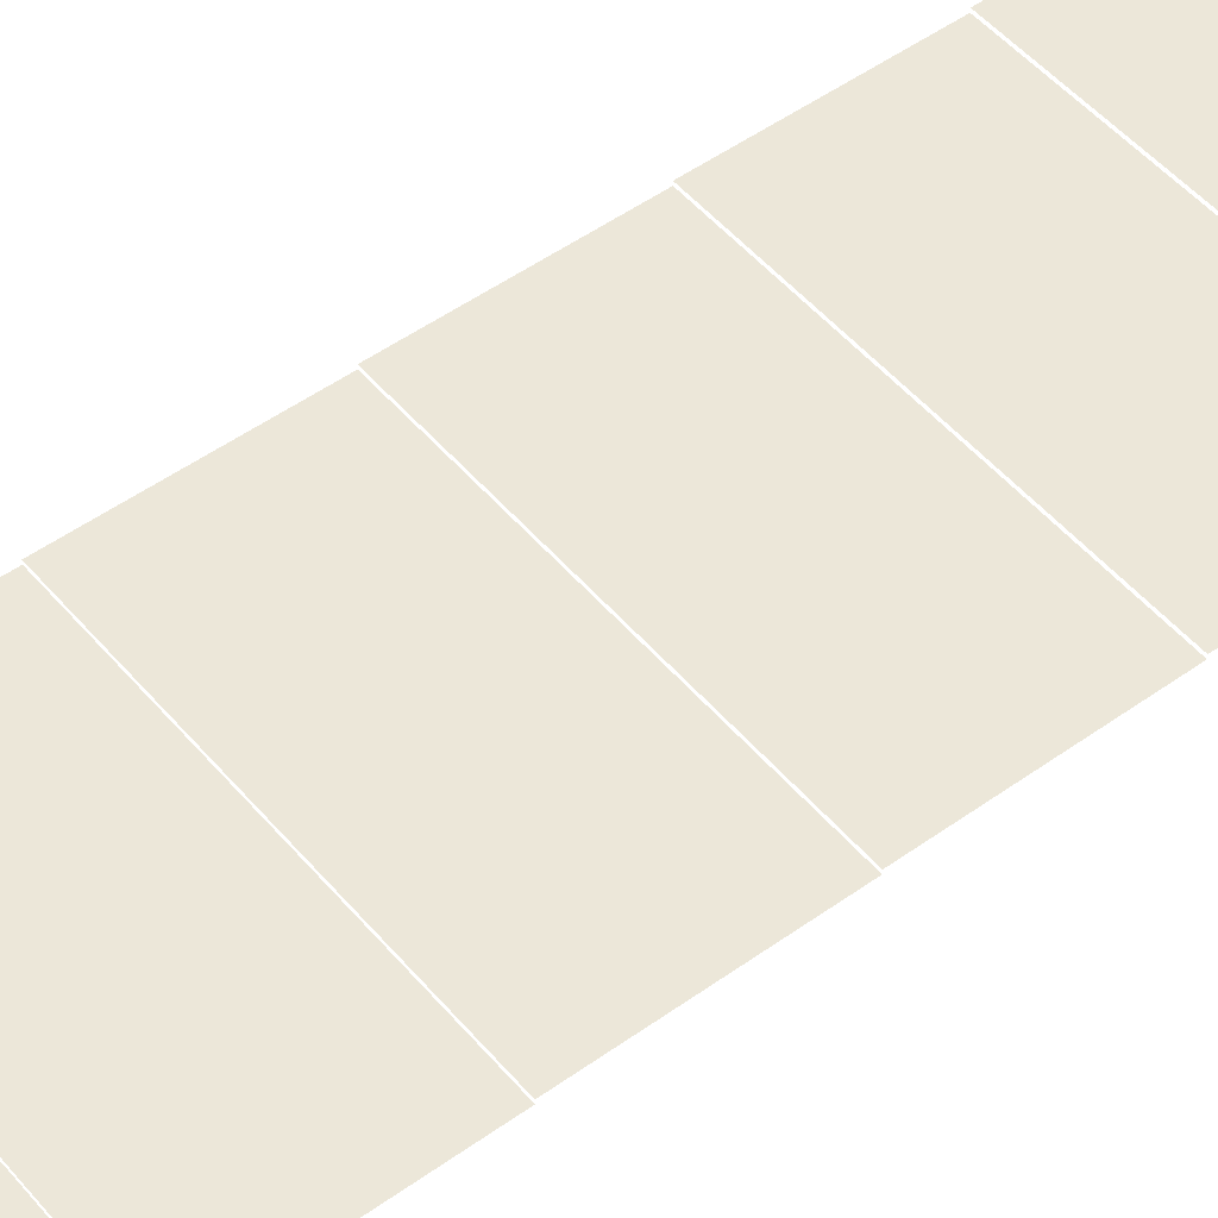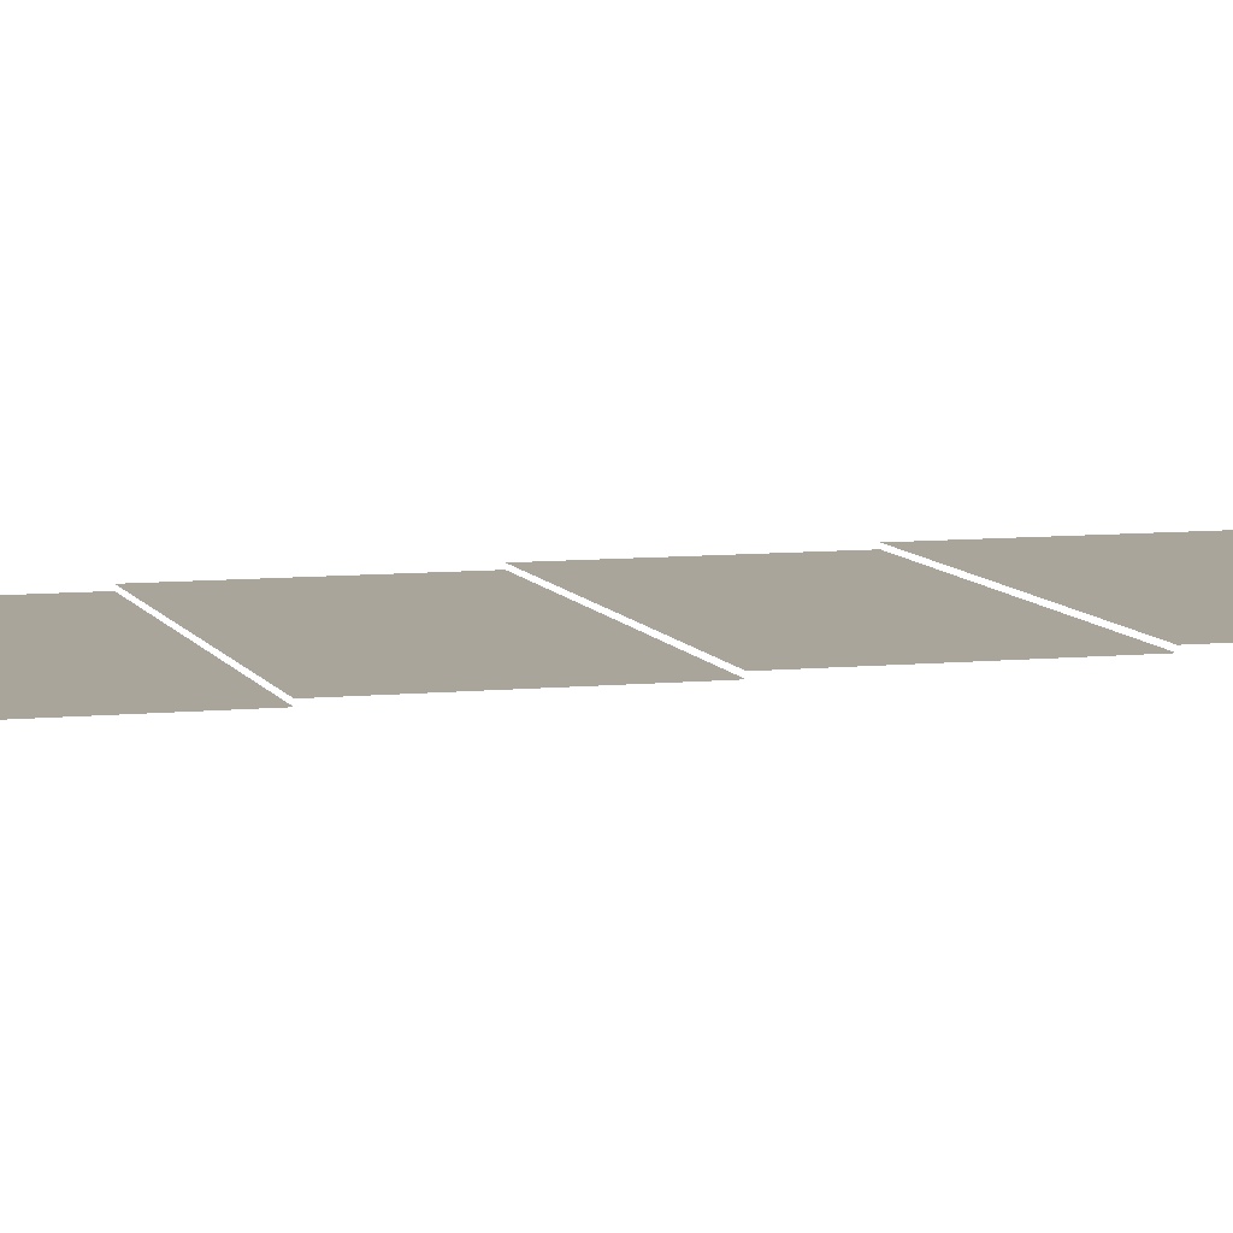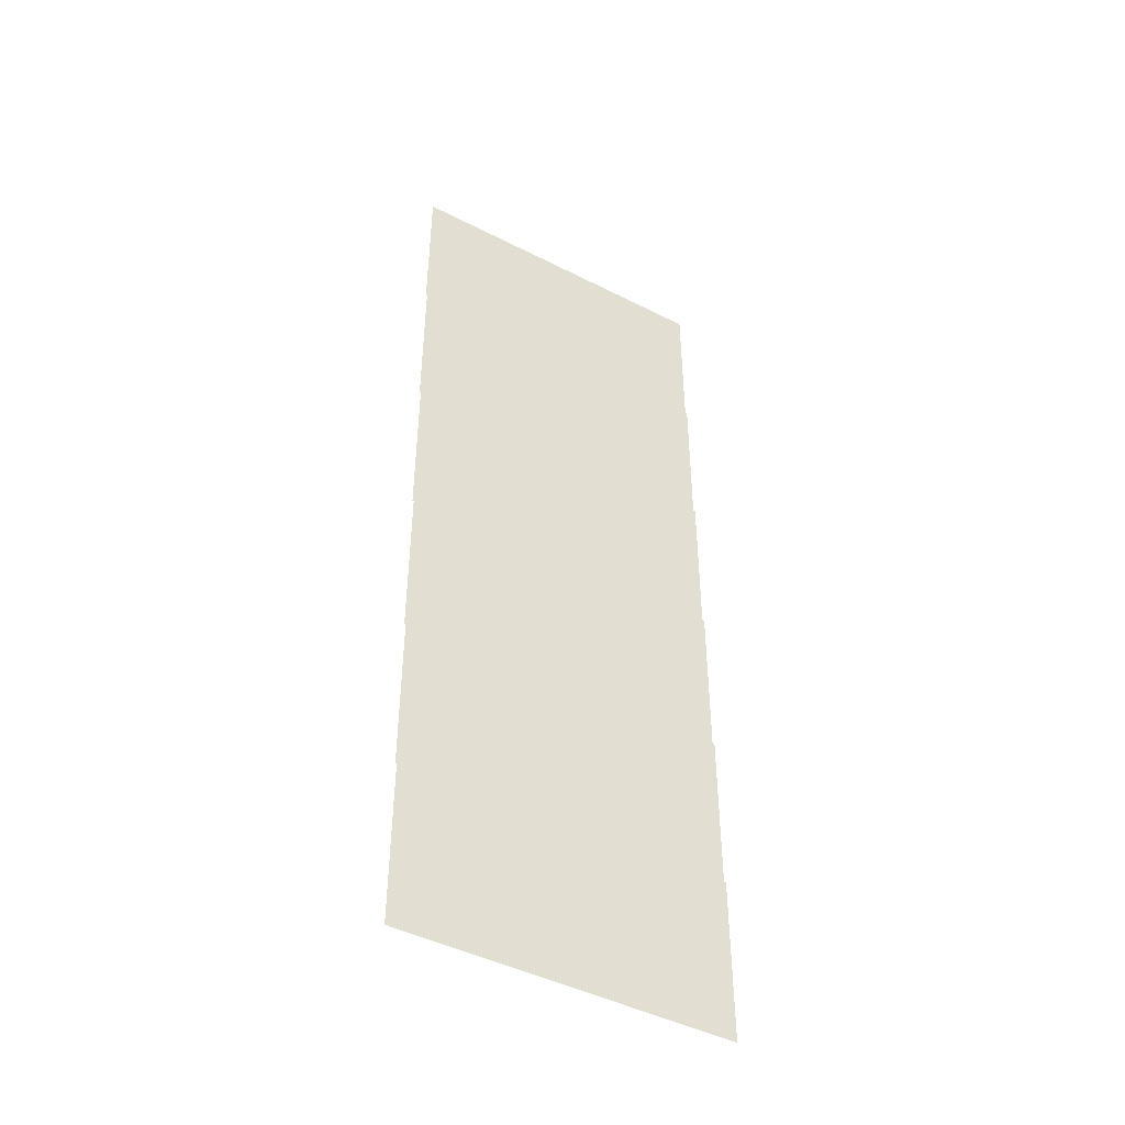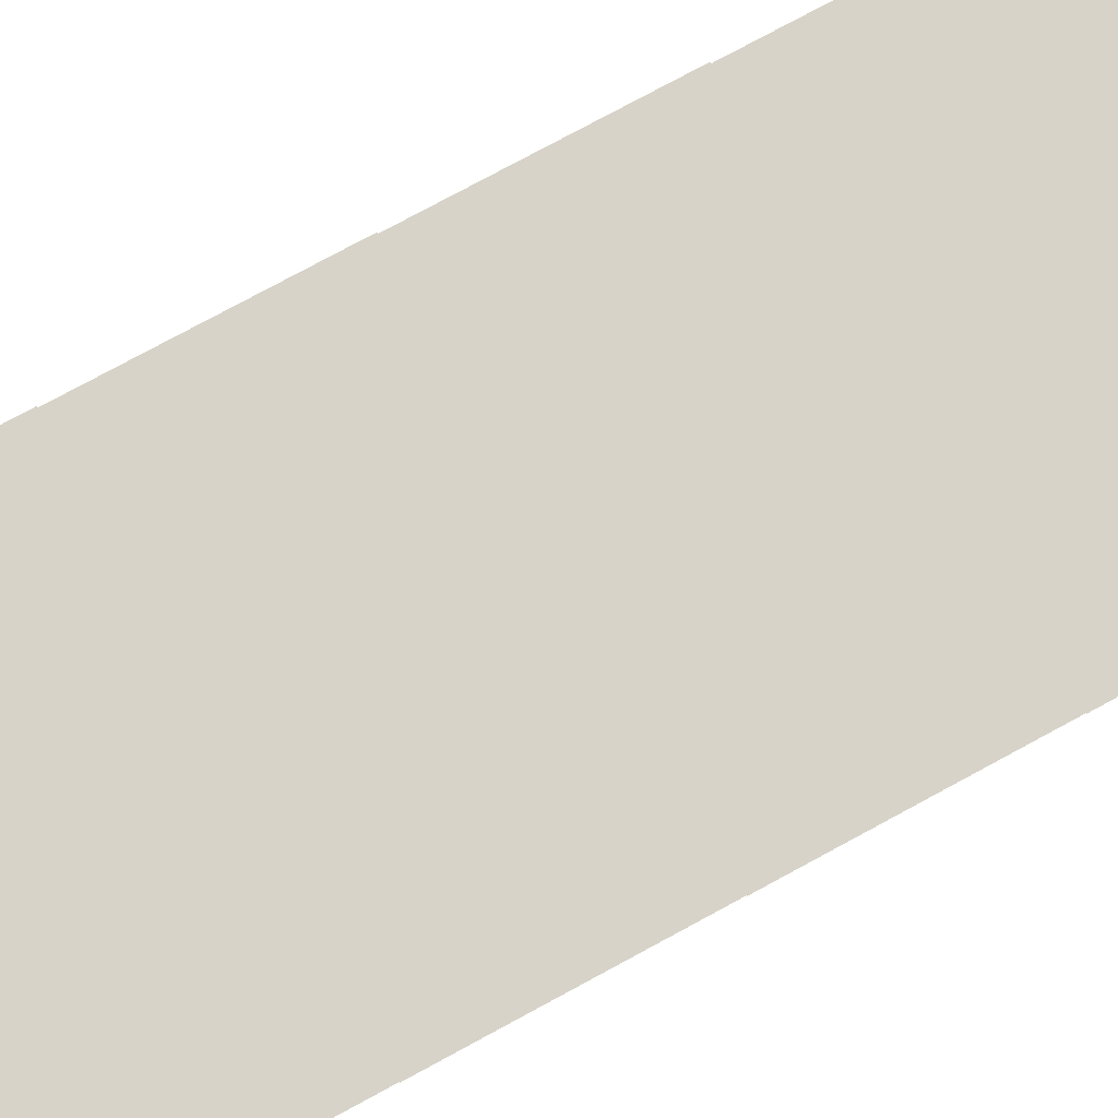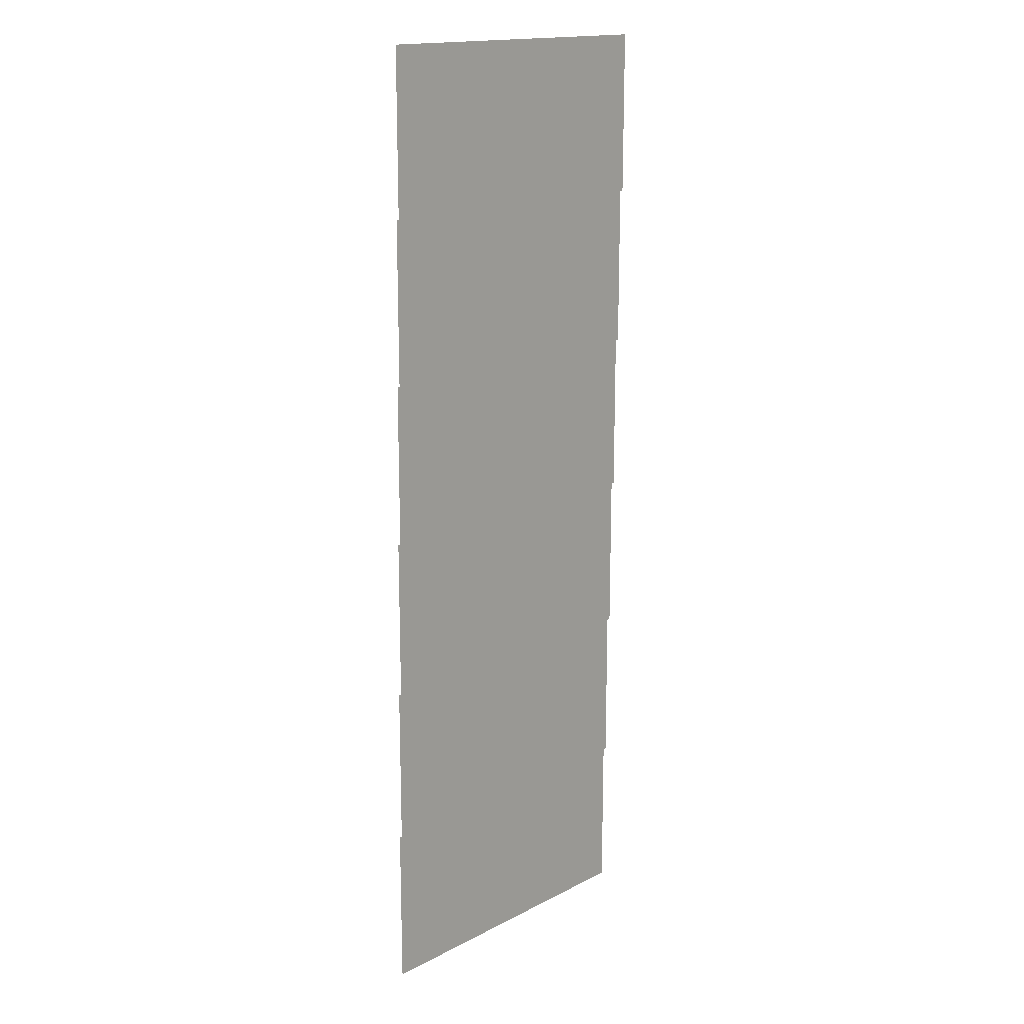
<metadata>
{"format":"obj","ext":"obj","renderer":"f3d","projection":"perspective","resolution":1024,"background":"white","views":[{"elev":49.7,"azim":51.6,"up":"+Z"},{"elev":7.6,"azim":73.7,"up":"+Z"},{"elev":-45.6,"azim":149.6,"up":"+Y"},{"elev":76.8,"azim":-118.5,"up":"+Z"},{"elev":16.6,"azim":-46.0,"up":"+Y"}]}
</metadata>
<code>
v 0 -0.32 -0.00578
v -0.32 -0.32 -0.00578
v -0.32 0 -0.00578
v 0 0 -0.00578
v -0.32 -0.32 -0.00578
v -0.64 -0.32 -0.00578
v -0.64 0 -0.00578
v -0.32 0 -0.00578
v 0 -0.64 -0.01156
v -0.32 -0.64 -0.01156
v -0.32 -0.32 -0.01156
v 0 -0.32 -0.01156
v -0.32 -0.64 -0.01156
v -0.64 -0.64 -0.01156
v -0.64 -0.32 -0.01156
v -0.32 -0.32 -0.01156
v 0 -0.96 -0.01734
v -0.32 -0.96 -0.01734
v -0.32 -0.64 -0.01734
v 0 -0.64 -0.01734
v -0.32 -0.96 -0.01734
v -0.64 -0.96 -0.01734
v -0.64 -0.64 -0.01734
v -0.32 -0.64 -0.01734
v 0 -1.28 -0.02312
v -0.32 -1.28 -0.02312
v -0.32 -0.96 -0.02312
v 0 -0.96 -0.02312
v -0.32 -1.28 -0.02312
v -0.64 -1.28 -0.02312
v -0.64 -0.96 -0.02312
v -0.32 -0.96 -0.02312
v 0 -1.6 -0.0289
v -0.32 -1.6 -0.0289
v -0.32 -1.28 -0.0289
v 0 -1.28 -0.0289
v -0.32 -1.6 -0.0289
v -0.64 -1.6 -0.0289
v -0.64 -1.28 -0.0289
v -0.32 -1.28 -0.0289
v 0 -1.92 -0.03468
v -0.32 -1.92 -0.03468
v -0.32 -1.6 -0.03468
v 0 -1.6 -0.03468
v -0.32 -1.92 -0.03468
v -0.64 -1.92 -0.03468
v -0.64 -1.6 -0.03468
v -0.32 -1.6 -0.03468
g NewBadManor_mesh_0268
f 1 2 3 4
f 5 6 7 8
f 9 10 11 12
f 13 14 15 16
f 17 18 19 20
f 21 22 23 24
f 25 26 27 28
f 29 30 31 32
f 33 34 35 36
f 37 38 39 40
f 41 42 43 44
f 45 46 47 48

</code>
